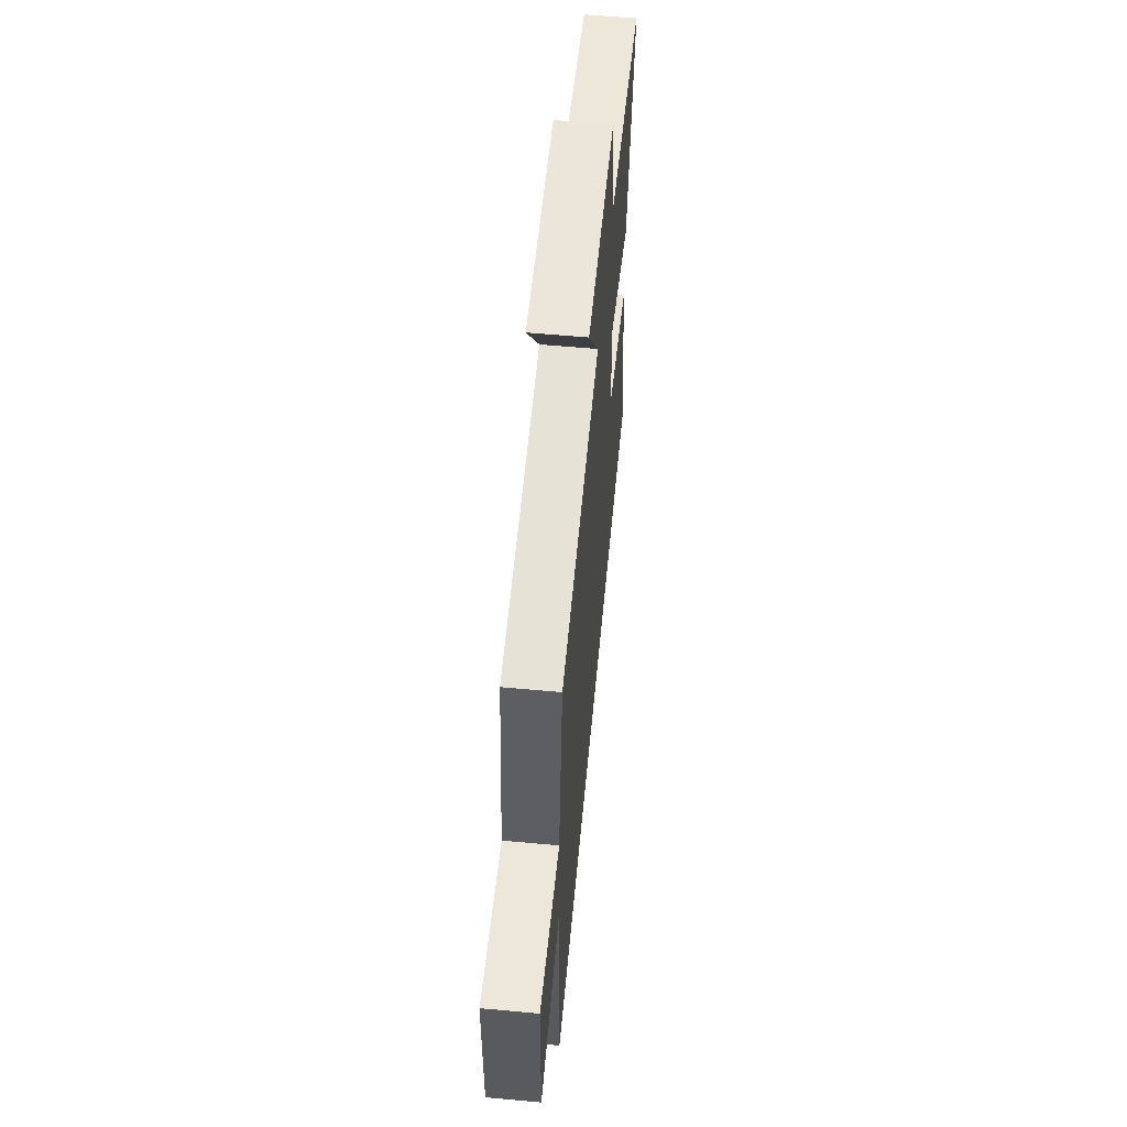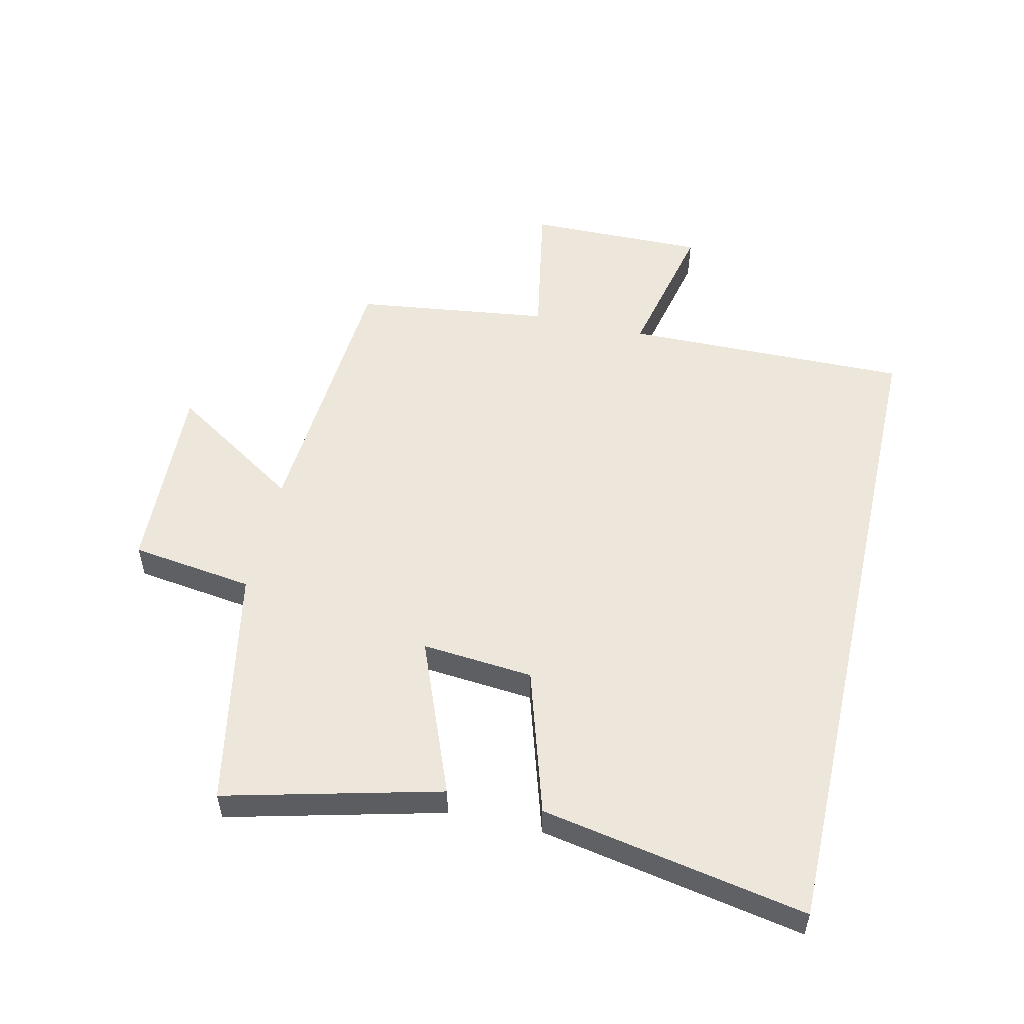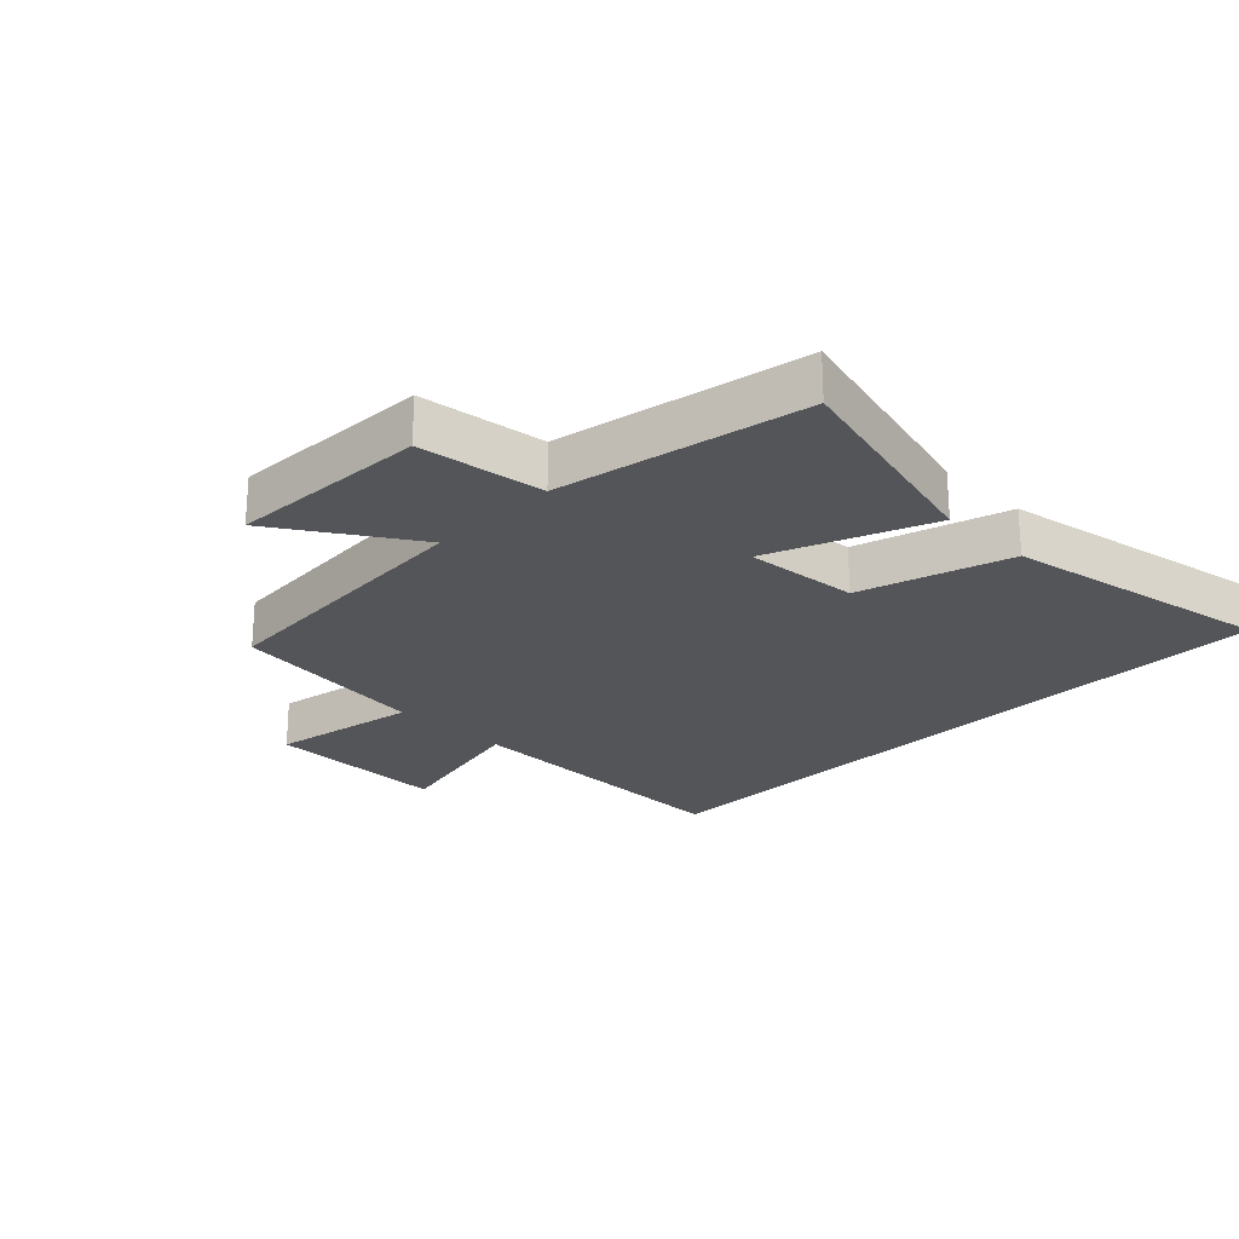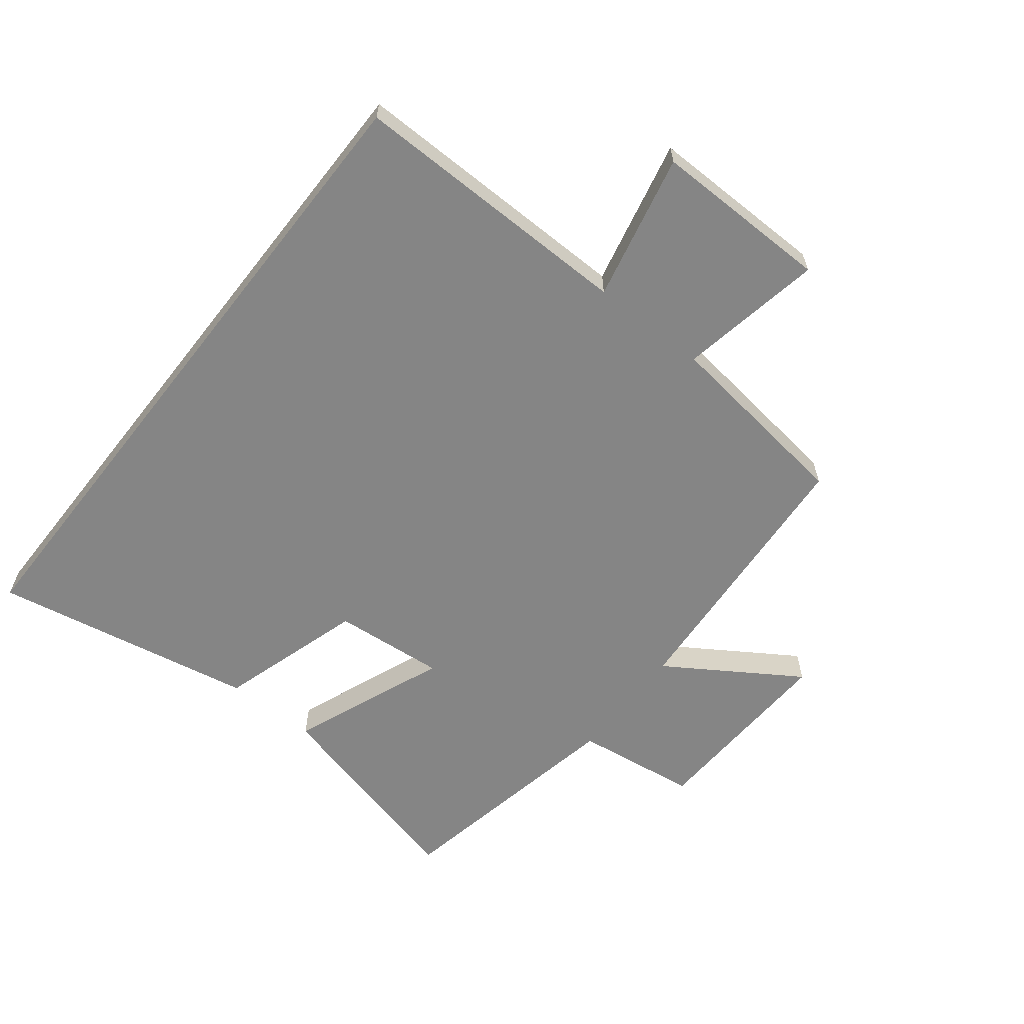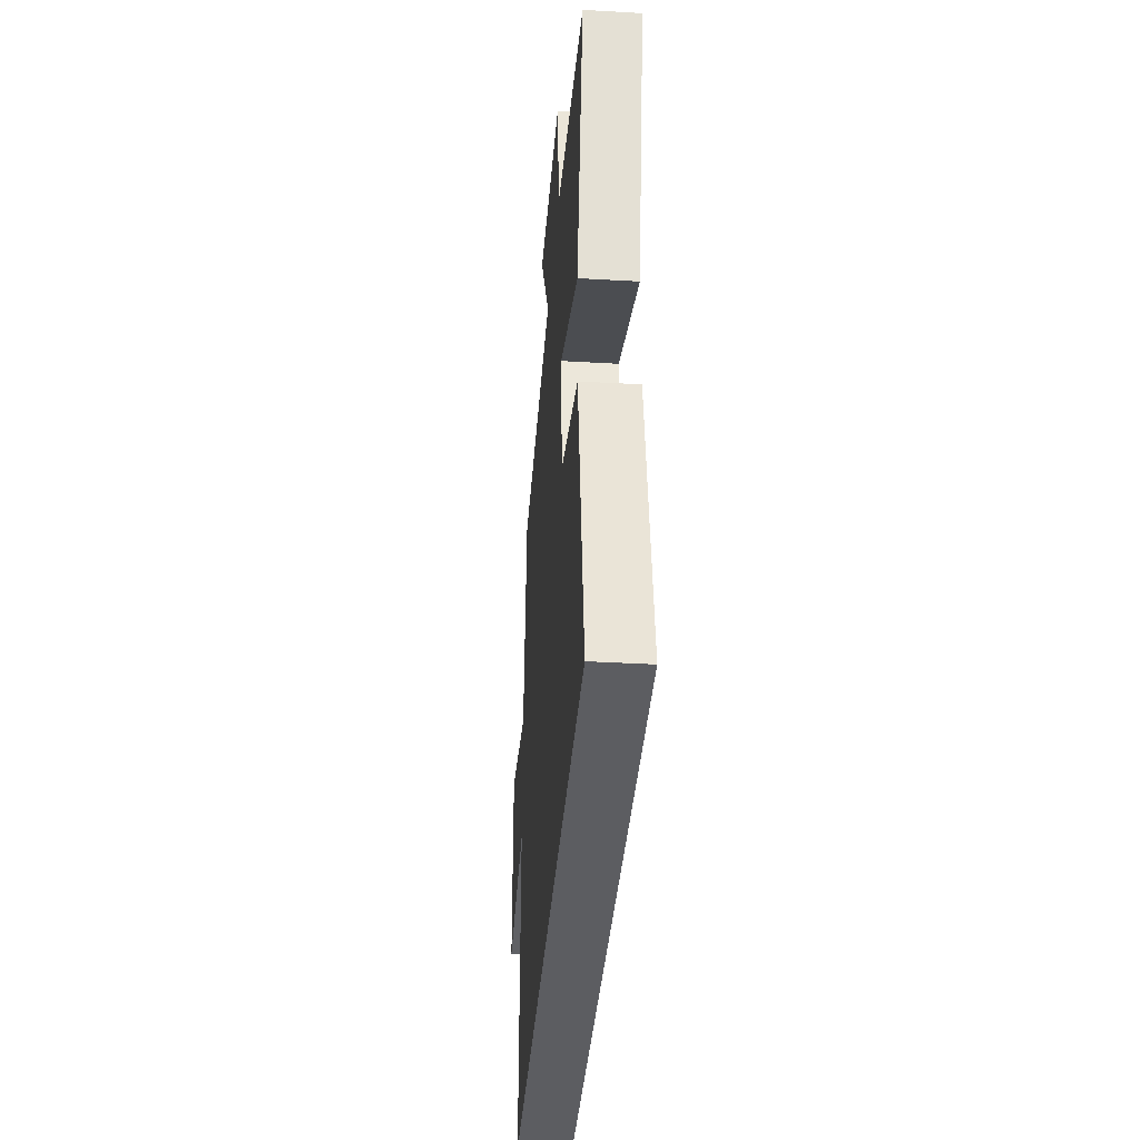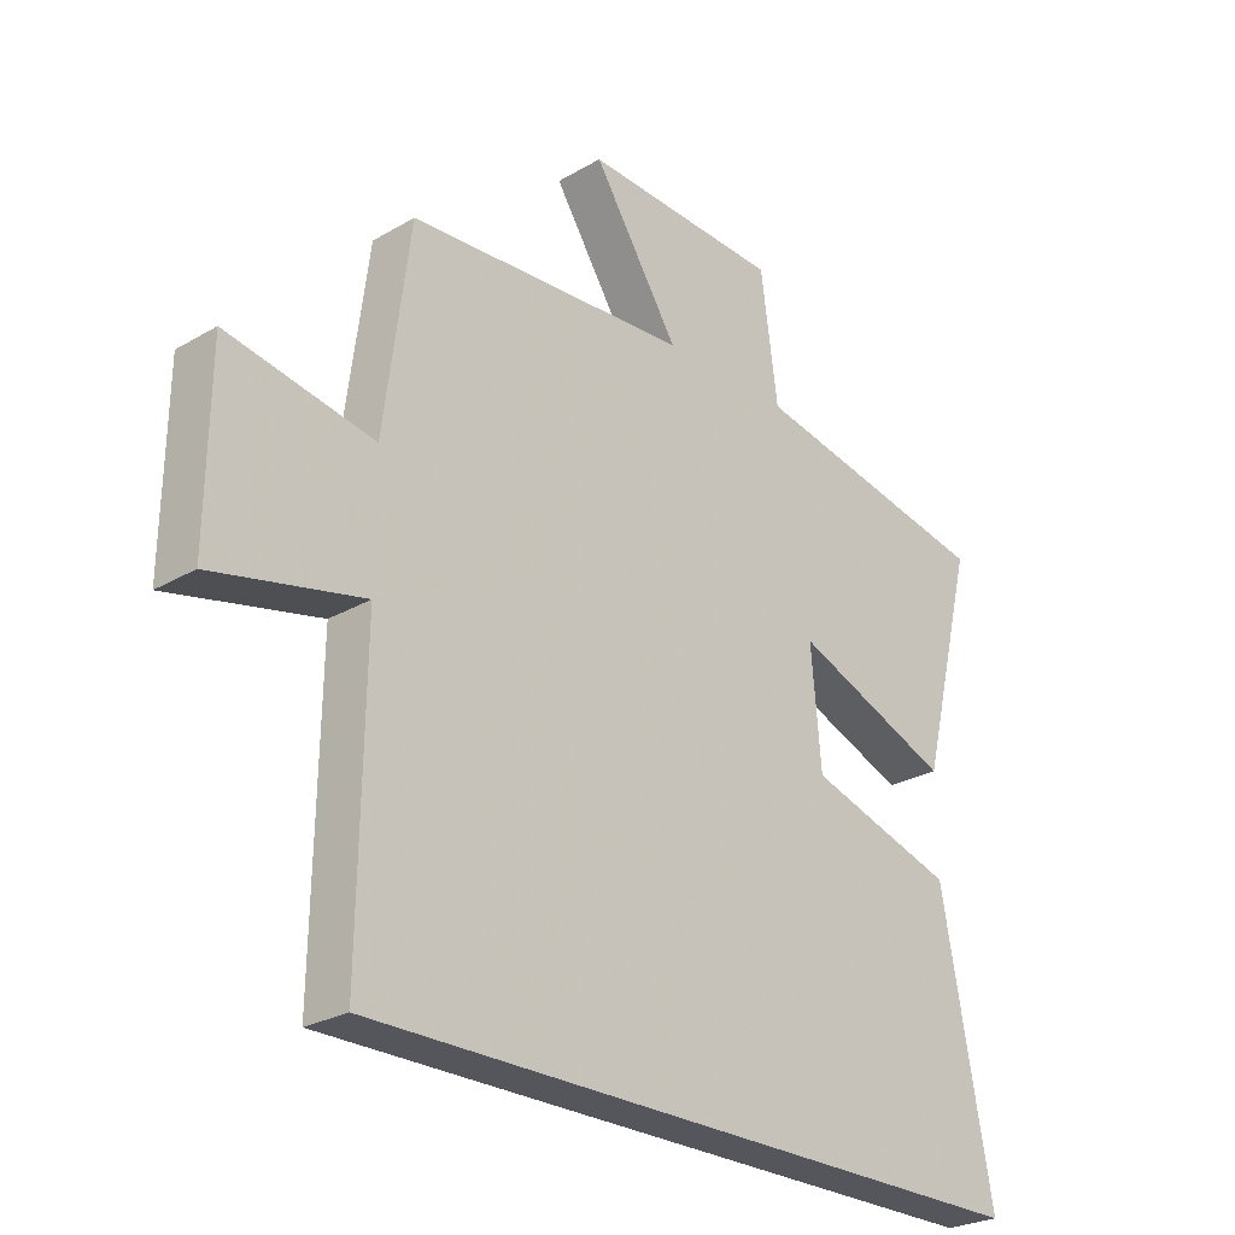
<metadata>
{"format":"obj","ext":"obj","renderer":"f3d","projection":"perspective","resolution":1024,"background":"white","views":[{"elev":59.0,"azim":-84.6,"up":"+Z"},{"elev":53.4,"azim":102.9,"up":"+Y"},{"elev":-24.2,"azim":45.4,"up":"+Y"},{"elev":-61.8,"azim":-128.1,"up":"+Y"},{"elev":-37.1,"azim":85.7,"up":"+Z"},{"elev":-26.2,"azim":-47.4,"up":"+Z"}]}
</metadata>
<code>
v 0.58 0.07 -0.5
v -0.507 0.07 -0.5
v -0.5 0.07 -0.038
v -0.737 0.07 -0.091
v -0.733 0.07 0.197
v -0.5 0.07 0.154
v -0.459 0.07 0.469
v -0.01 0.07 0.5
v -0.147 0.07 0.712
v 0.169 0.07 0.698
v 0.196 0.07 0.5
v 0.587 0.07 0.424
v 0.5 0.07 0.078
v 0.248 0.07 0.178
v 0.264 0.07 -0.002
v 0.5 0.07 -0.074
v 0.58 0 -0.5
v -0.507 0 -0.5
v -0.5 0 -0.038
v -0.737 0 -0.091
v -0.733 0 0.197
v -0.5 0 0.154
v -0.459 0 0.469
v -0.01 0 0.5
v -0.147 0 0.712
v 0.169 0 0.698
v 0.196 0 0.5
v 0.587 0 0.424
v 0.5 0 0.078
v 0.248 0 0.178
v 0.264 0 -0.002
v 0.5 0 -0.074
f 15 16 1 2
f 14 15 2 3
f 11 12 13 14
f 11 14 3 4
f 8 9 10 11
f 6 7 8 11
f 6 11 4
f 4 5 6
f 18 17 32 31
f 19 18 31 30
f 30 29 28 27
f 20 19 30 27
f 27 26 25 24
f 27 24 23 22
f 20 27 22
f 22 21 20
f 1 17 18 2
f 2 18 19 3
f 3 19 20 4
f 4 20 21 5
f 5 21 22 6
f 6 22 23 7
f 7 23 24 8
f 8 24 25 9
f 9 25 26 10
f 10 26 27 11
f 11 27 28 12
f 12 28 29 13
f 13 29 30 14
f 14 30 31 15
f 15 31 32 16
f 16 32 17 1

</code>
